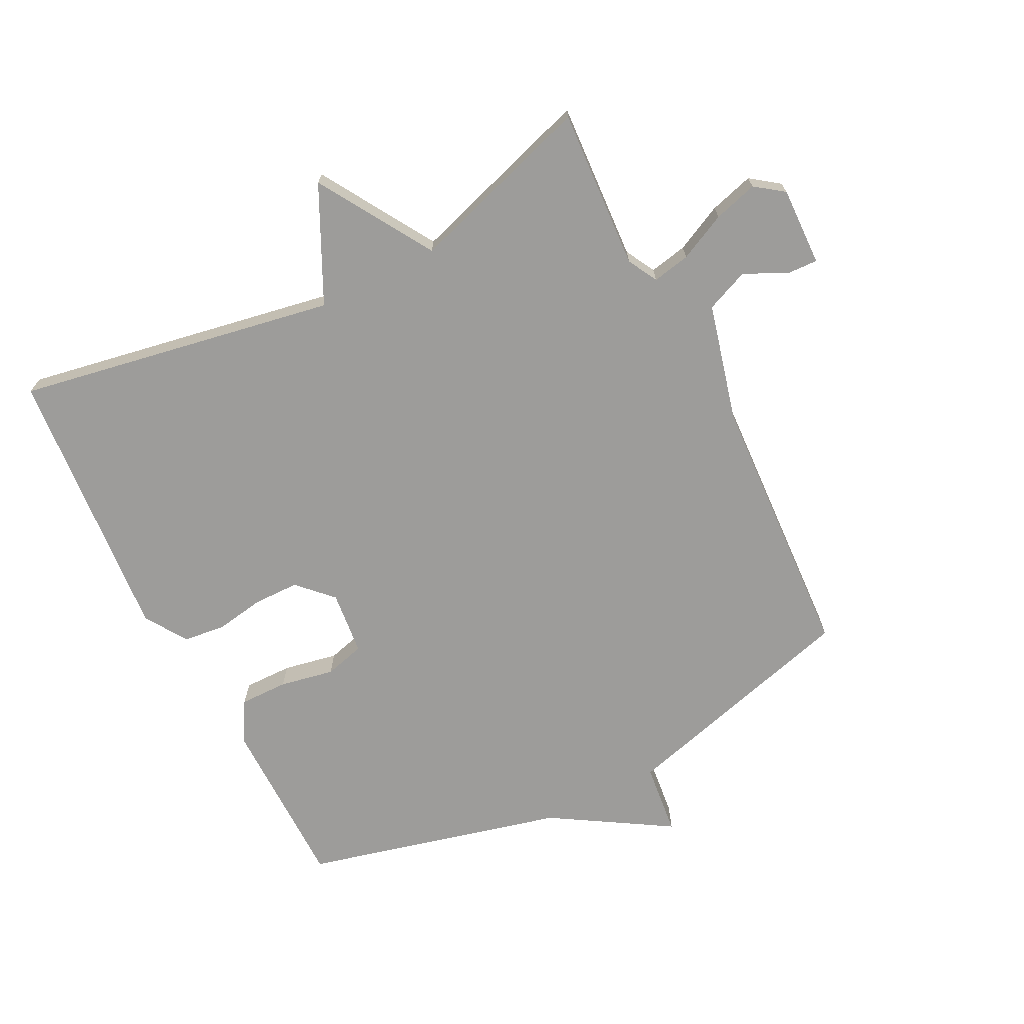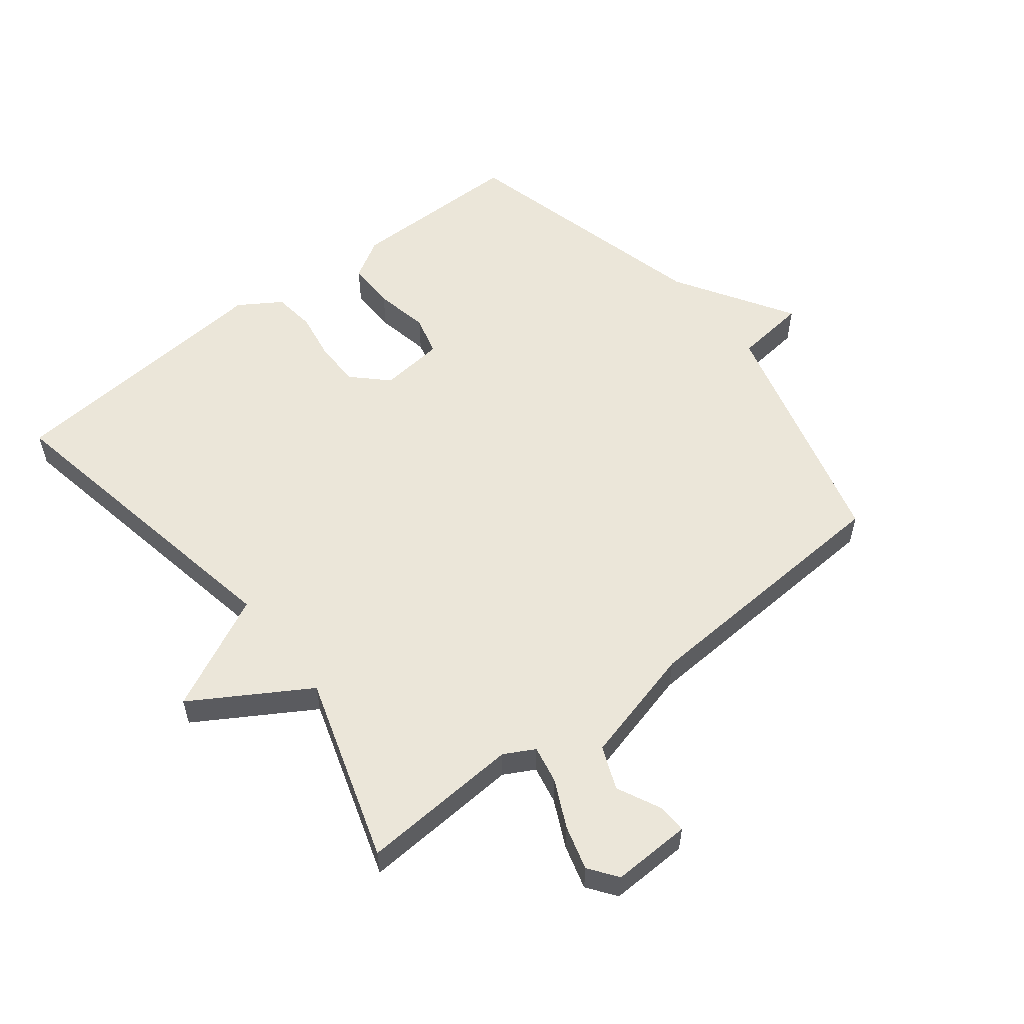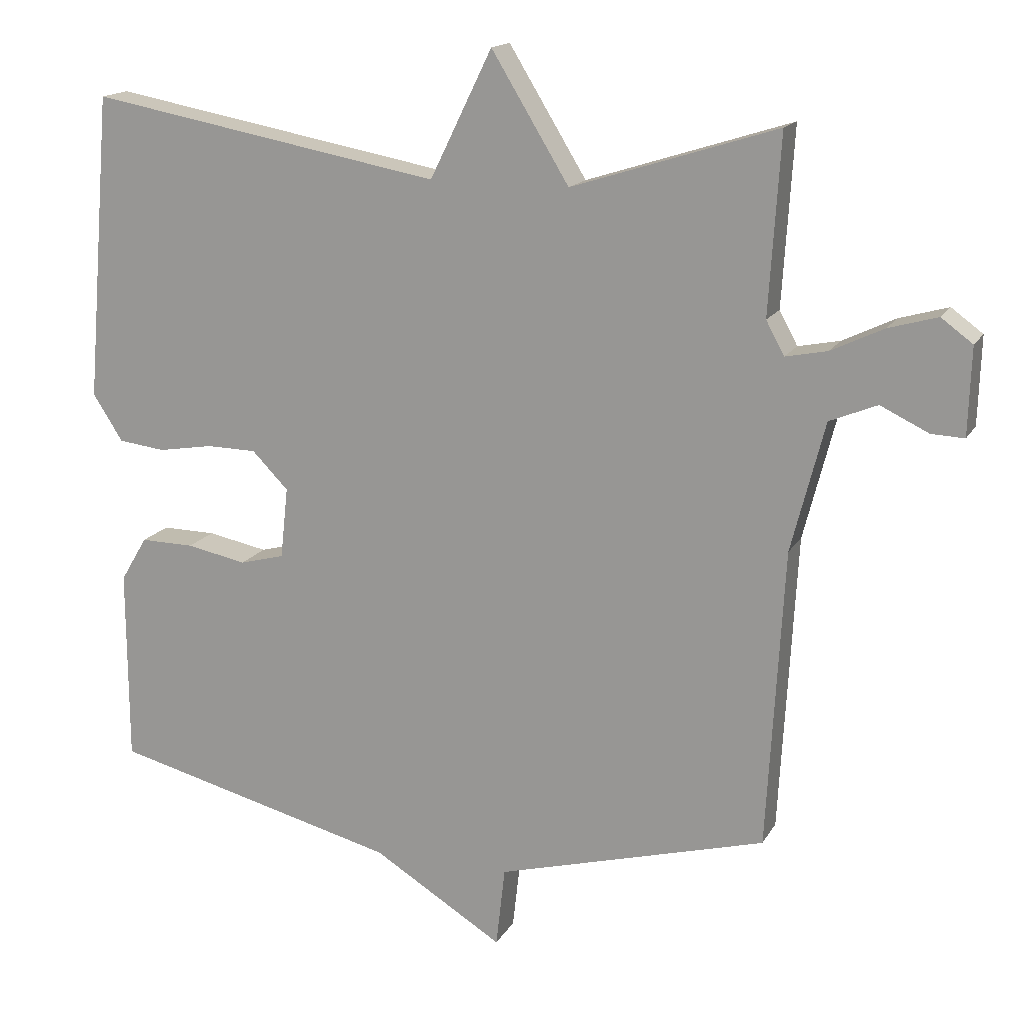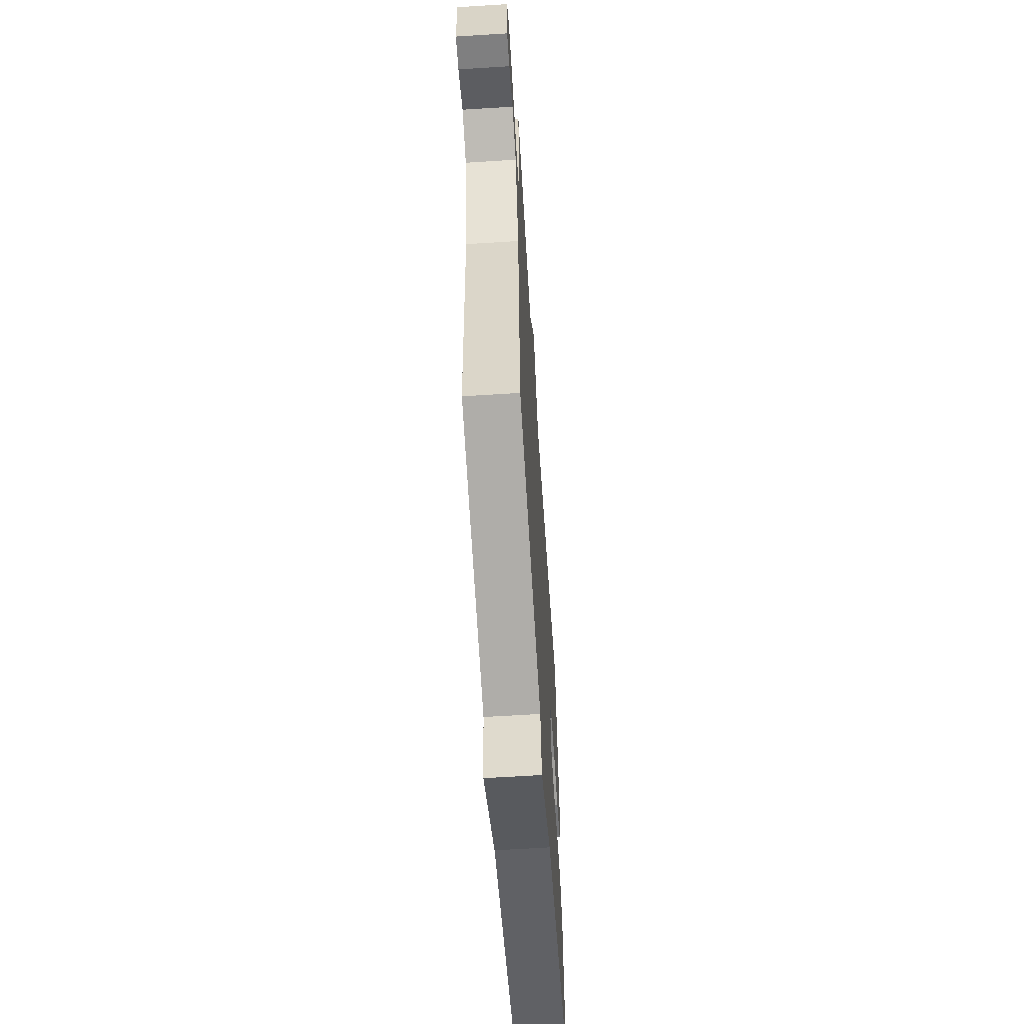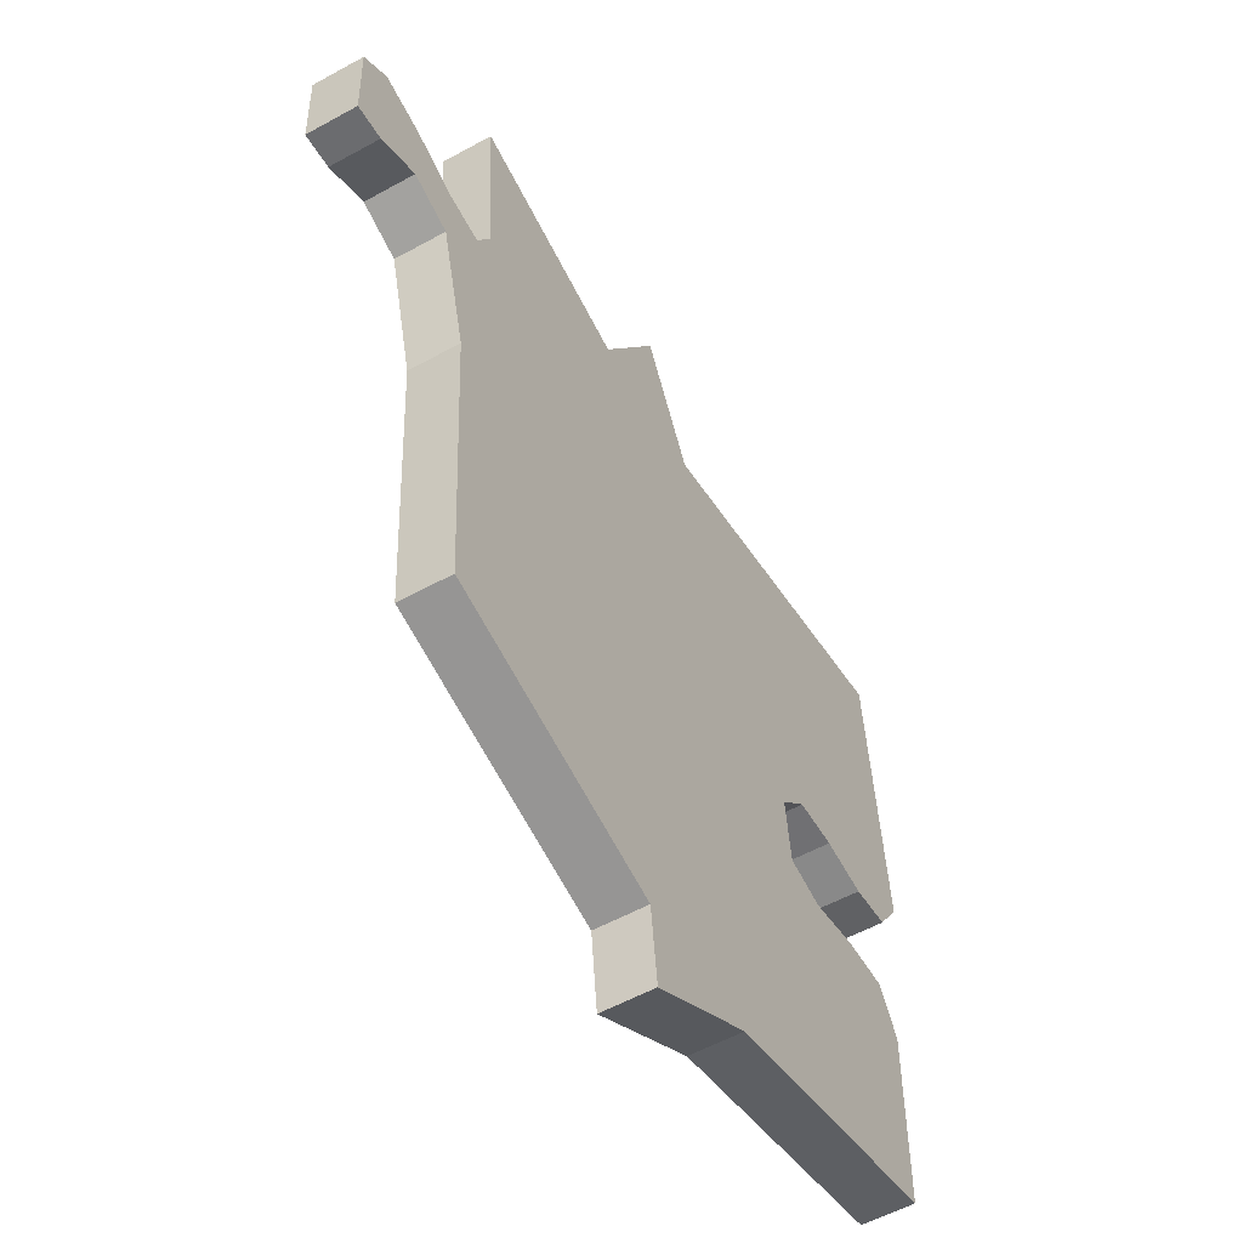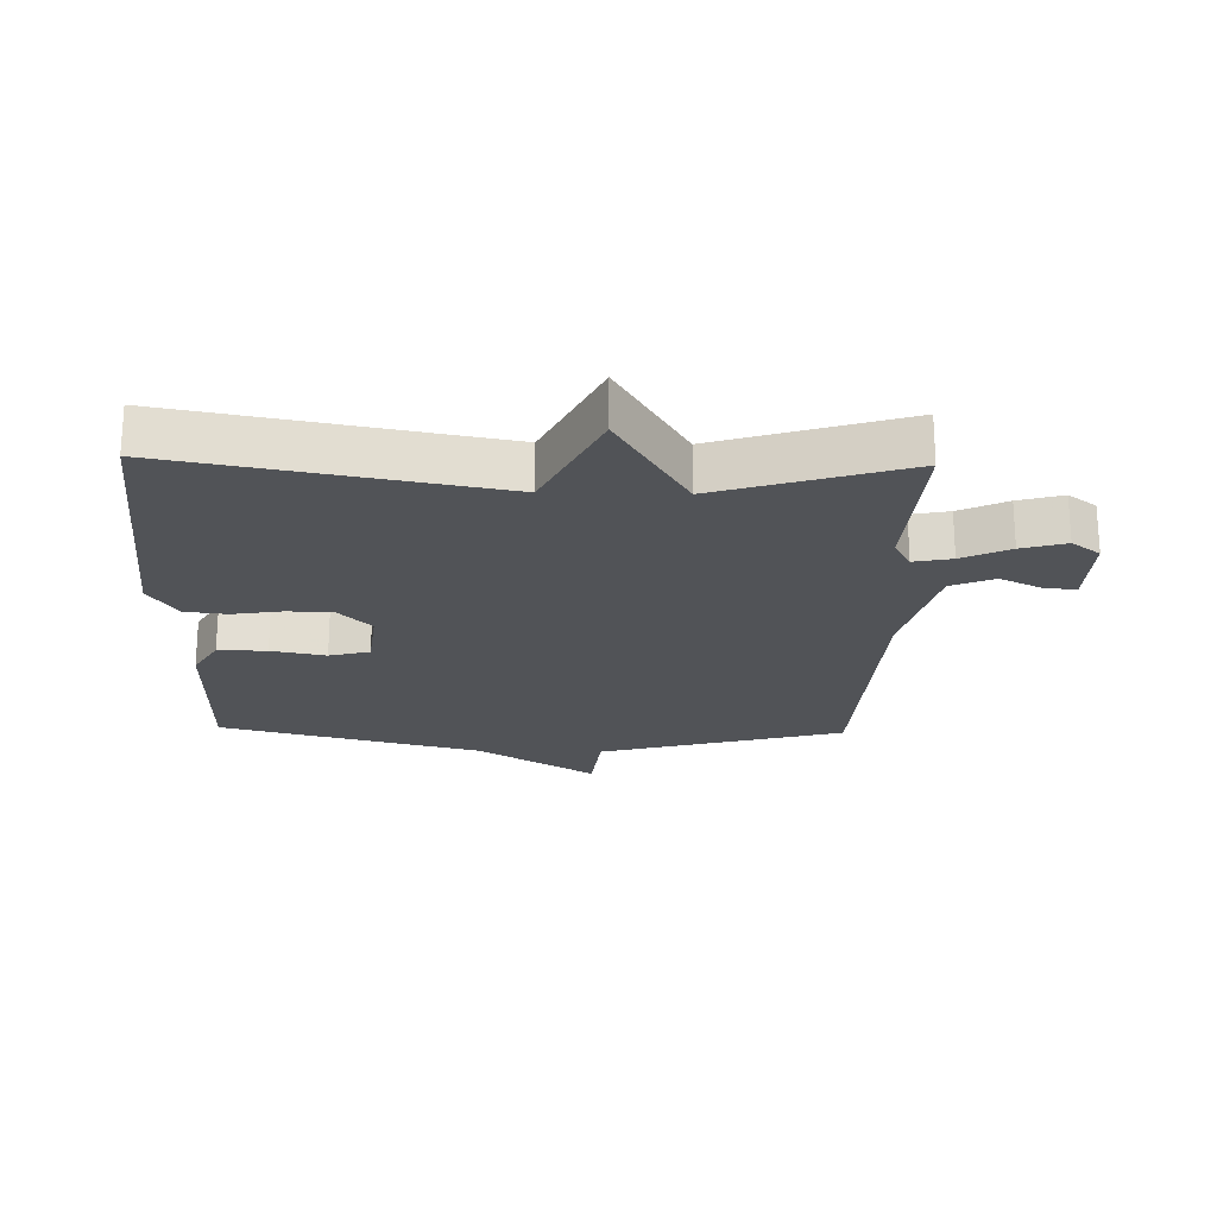
<metadata>
{"format":"obj","ext":"obj","renderer":"f3d","projection":"perspective","resolution":1024,"background":"white","views":[{"elev":-70.2,"azim":27.0,"up":"+Y"},{"elev":55.6,"azim":51.9,"up":"+Y"},{"elev":15.9,"azim":20.6,"up":"+Z"},{"elev":-62.2,"azim":93.7,"up":"+Z"},{"elev":-55.7,"azim":120.1,"up":"+Z"},{"elev":-22.1,"azim":-1.5,"up":"+Y"}]}
</metadata>
<code>
v -0.5 0.07 0.5
v 0.006 0.07 0.407
v 0.095 0.07 0.589
v 0.206 0.07 0.407
v 0.5 0.07 0.5
v 0.484 0.07 0.246
v 0.51 0.07 0.198
v 0.57 0.07 0.21
v 0.645 0.07 0.246
v 0.715 0.07 0.266
v 0.76 0.07 0.233
v 0.756 0.07 0.108
v 0.709 0.07 0.11
v 0.64 0.07 0.143
v 0.572 0.07 0.115
v 0.524 0.07 -0.071
v 0.5 0.07 -0.5
v 0.113 0.07 -0.605
v 0.1 0.07 -0.72
v -0.087 0.07 -0.605
v -0.5 0.07 -0.5
v -0.501 0.07 -0.221
v -0.463 0.07 -0.157
v -0.386 0.07 -0.158
v -0.3 0.07 -0.175
v -0.236 0.07 -0.158
v -0.225 0.07 -0.056
v -0.277 0.07 -0.003
v -0.349 0.07 -0.002
v -0.427 0.07 -0.015
v -0.494 0.07 -0.007
v -0.537 0.07 0.06
v -0.5 0 0.5
v 0.006 0 0.407
v 0.095 0 0.589
v 0.206 0 0.407
v 0.5 0 0.5
v 0.484 0 0.246
v 0.51 0 0.198
v 0.57 0 0.21
v 0.645 0 0.246
v 0.715 0 0.266
v 0.76 0 0.233
v 0.756 0 0.108
v 0.709 0 0.11
v 0.64 0 0.143
v 0.572 0 0.115
v 0.524 0 -0.071
v 0.5 0 -0.5
v 0.113 0 -0.605
v 0.1 0 -0.72
v -0.087 0 -0.605
v -0.5 0 -0.5
v -0.501 0 -0.221
v -0.463 0 -0.157
v -0.386 0 -0.158
v -0.3 0 -0.175
v -0.236 0 -0.158
v -0.225 0 -0.056
v -0.277 0 -0.003
v -0.349 0 -0.002
v -0.427 0 -0.015
v -0.494 0 -0.007
v -0.537 0 0.06
f 32 1 2
f 31 32 2
f 30 31 2
f 29 30 2
f 28 29 2
f 27 28 2
f 26 27 2
f 23 24 25
f 22 23 25
f 21 22 25
f 20 21 25
f 20 25 26
f 19 20 26
f 18 19 26
f 18 26 2
f 17 18 2
f 16 17 2
f 12 13 14
f 11 12 14
f 10 11 14
f 9 10 14
f 8 9 14
f 7 8 14 15
f 4 5 6
f 4 6 7
f 2 3 4
f 7 15 16
f 4 7 16
f 2 4 16
f 34 33 64
f 34 64 63
f 34 63 62
f 34 62 61
f 34 61 60
f 34 60 59
f 34 59 58
f 57 56 55
f 57 55 54
f 57 54 53
f 57 53 52
f 58 57 52
f 58 52 51
f 58 51 50
f 34 58 50
f 34 50 49
f 34 49 48
f 46 45 44
f 46 44 43
f 46 43 42
f 46 42 41
f 46 41 40
f 47 46 40 39
f 38 37 36
f 39 38 36
f 36 35 34
f 48 47 39
f 48 39 36
f 48 36 34
f 1 33 34 2
f 2 34 35 3
f 3 35 36 4
f 4 36 37 5
f 5 37 38 6
f 6 38 39 7
f 7 39 40 8
f 8 40 41 9
f 9 41 42 10
f 10 42 43 11
f 11 43 44 12
f 12 44 45 13
f 13 45 46 14
f 14 46 47 15
f 15 47 48 16
f 16 48 49 17
f 17 49 50 18
f 18 50 51 19
f 19 51 52 20
f 20 52 53 21
f 21 53 54 22
f 22 54 55 23
f 23 55 56 24
f 24 56 57 25
f 25 57 58 26
f 26 58 59 27
f 27 59 60 28
f 28 60 61 29
f 29 61 62 30
f 30 62 63 31
f 31 63 64 32
f 32 64 33 1

</code>
